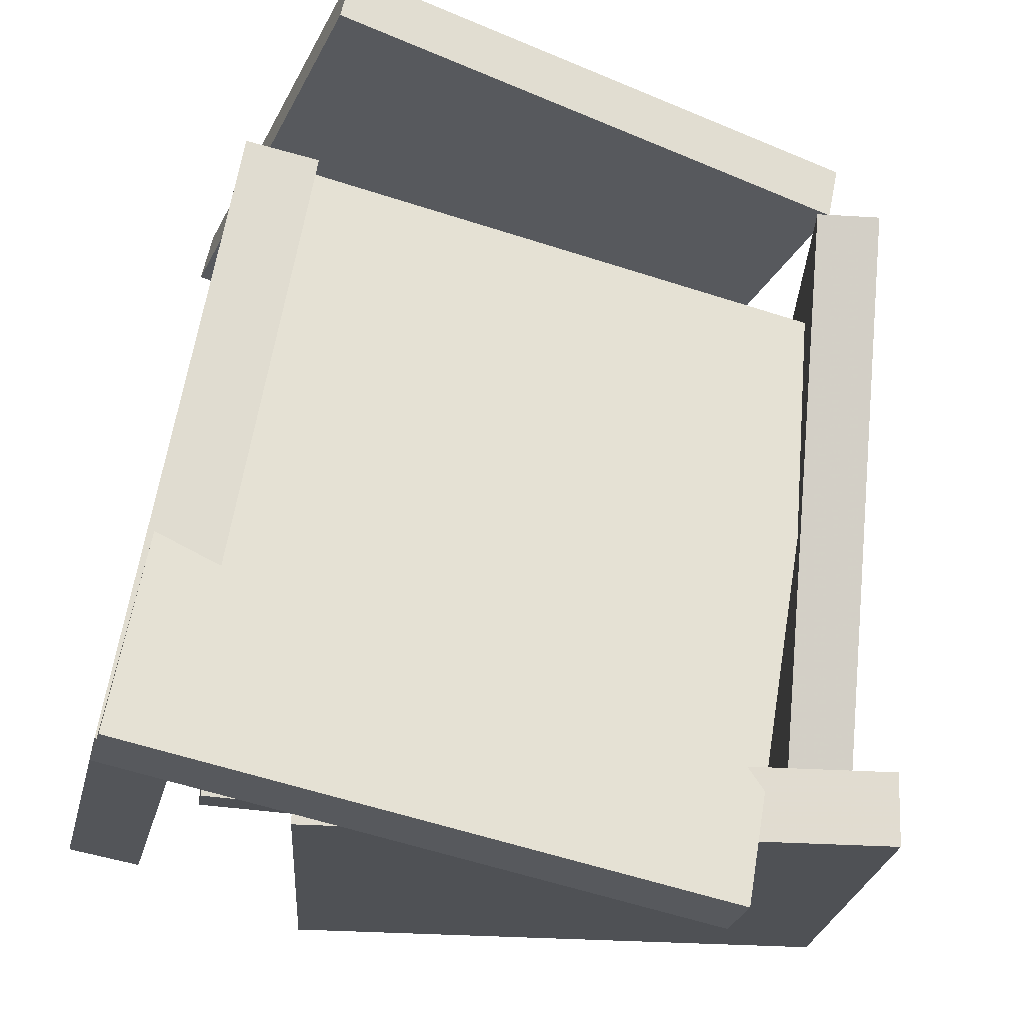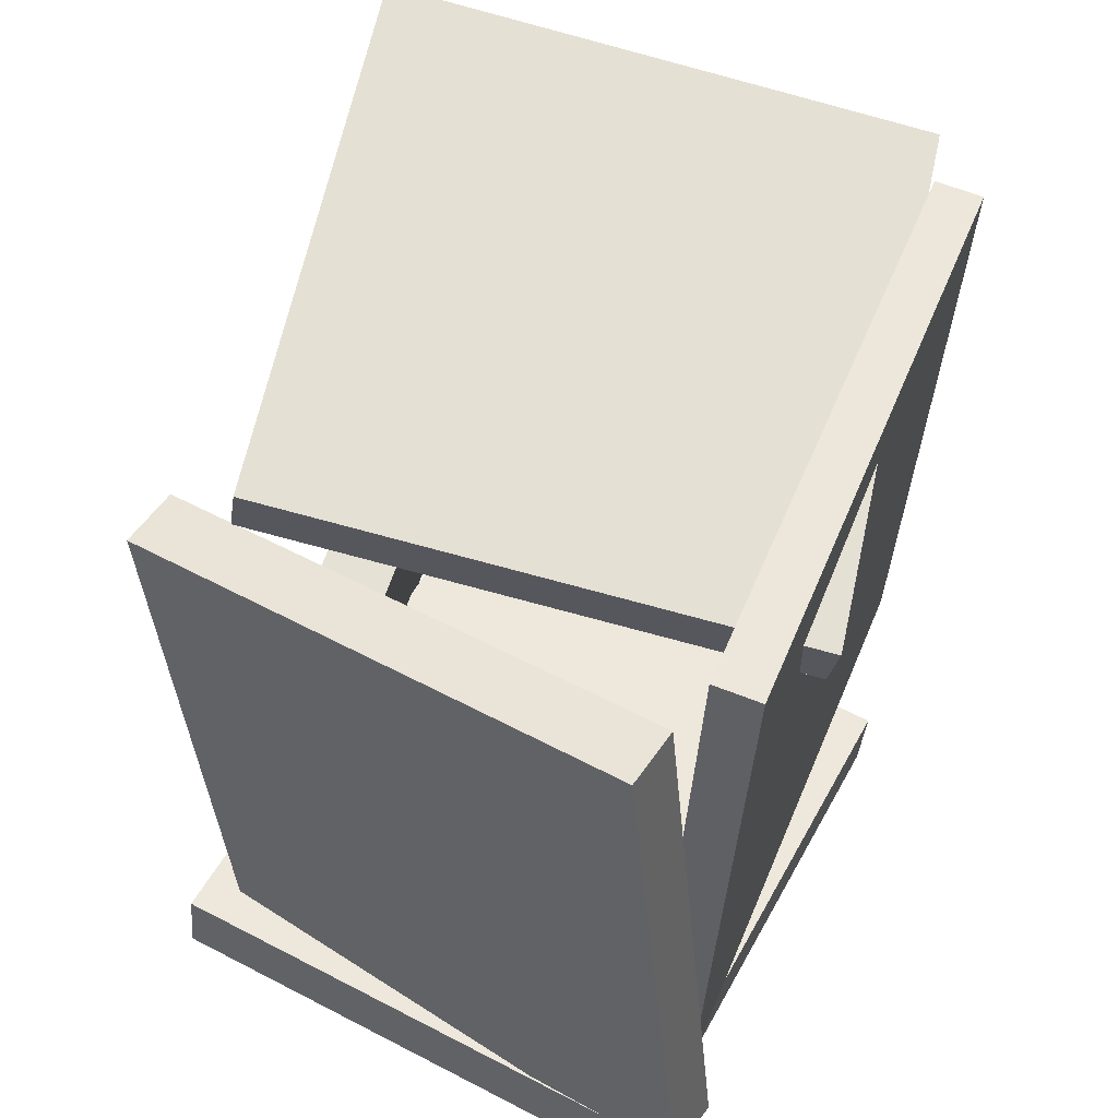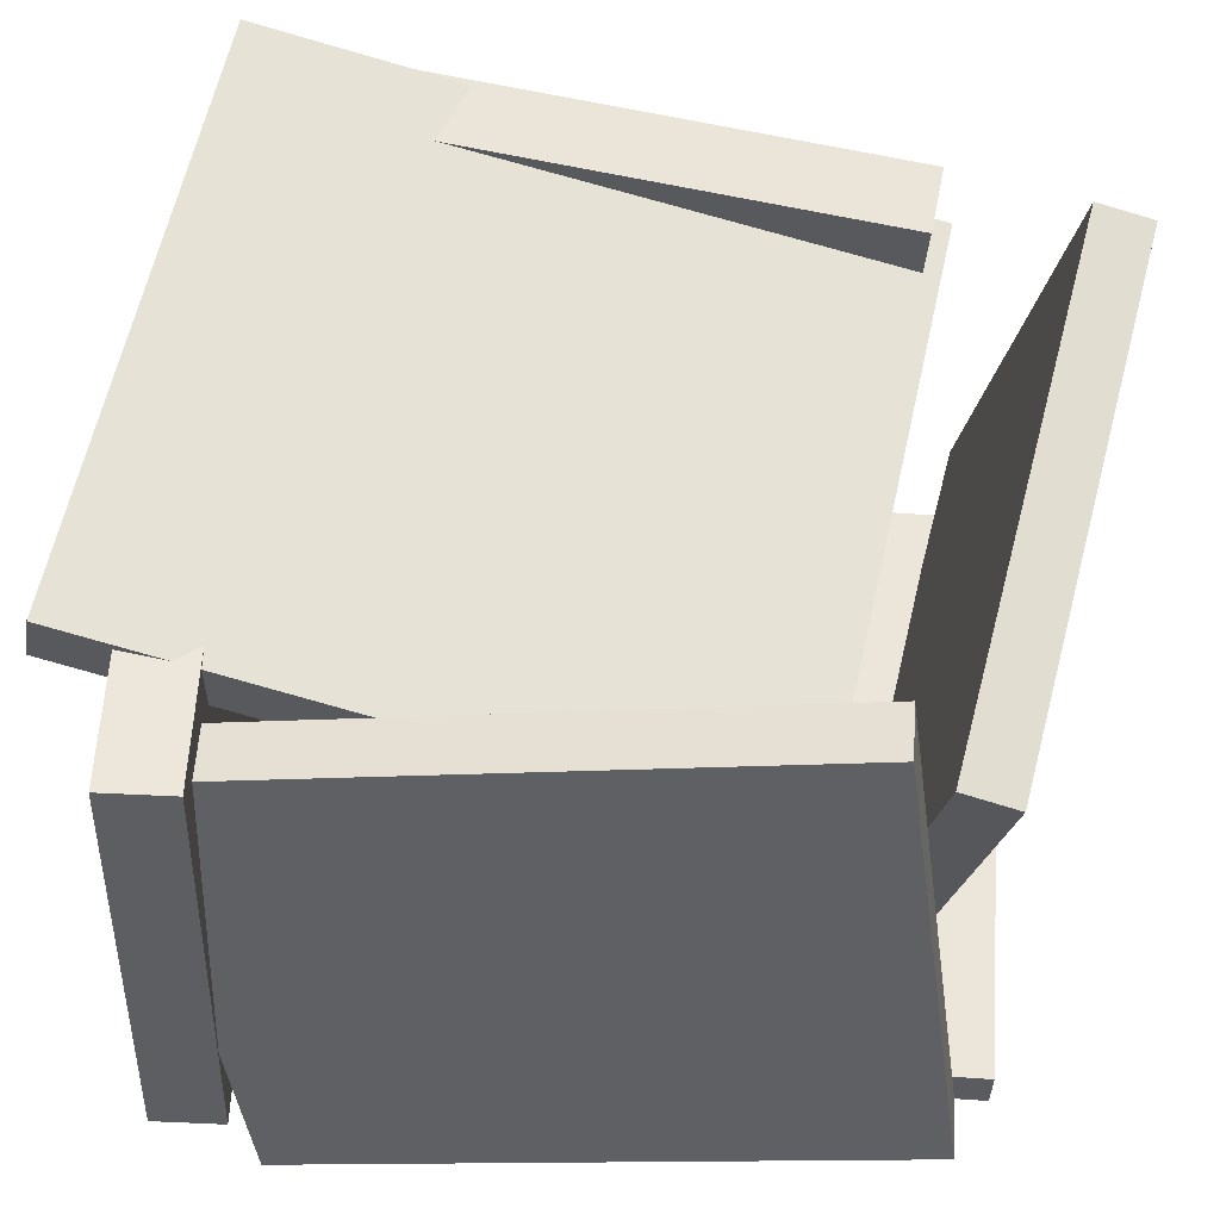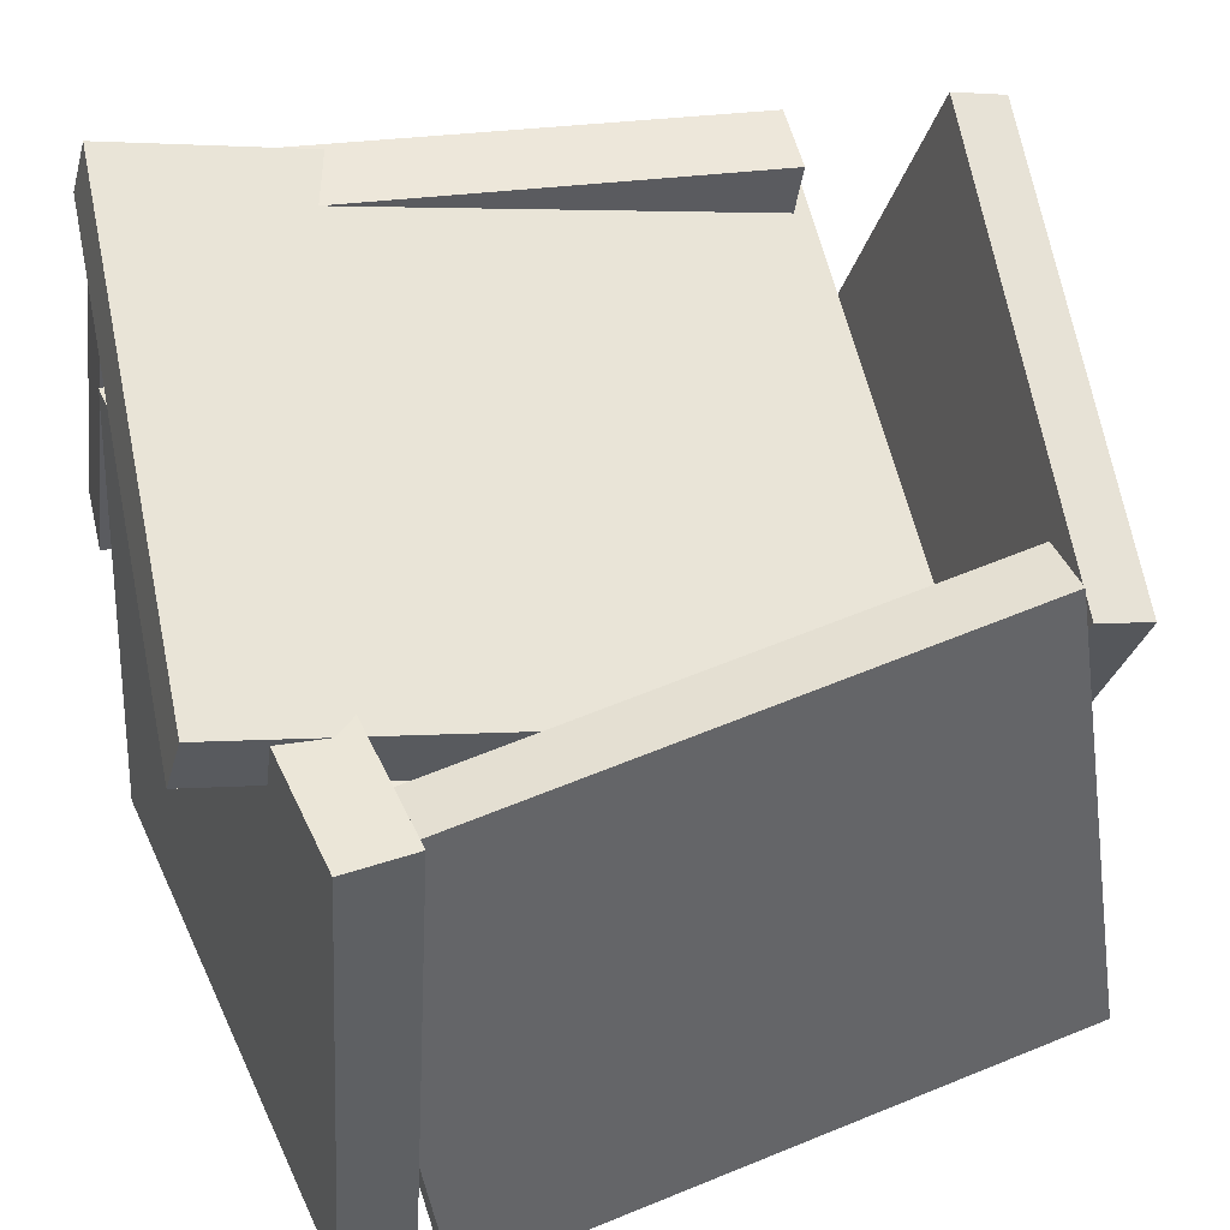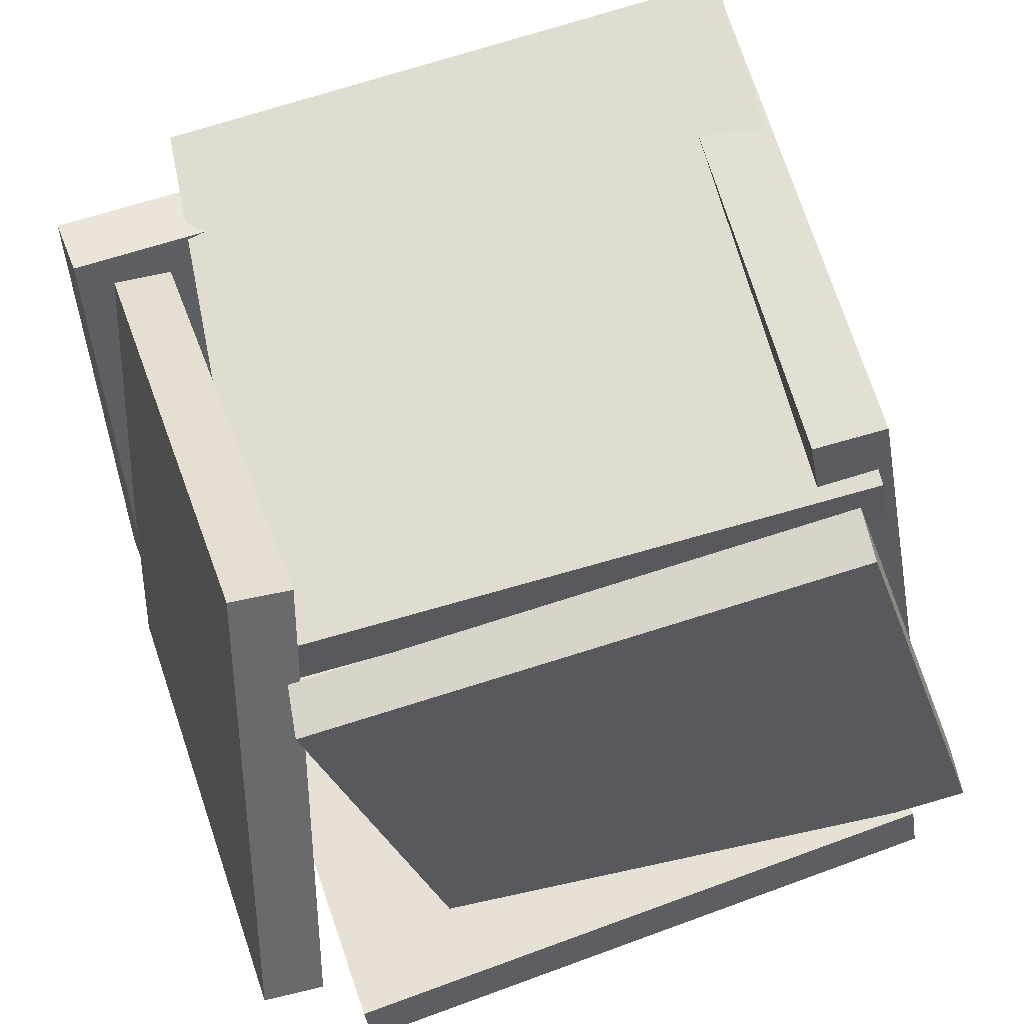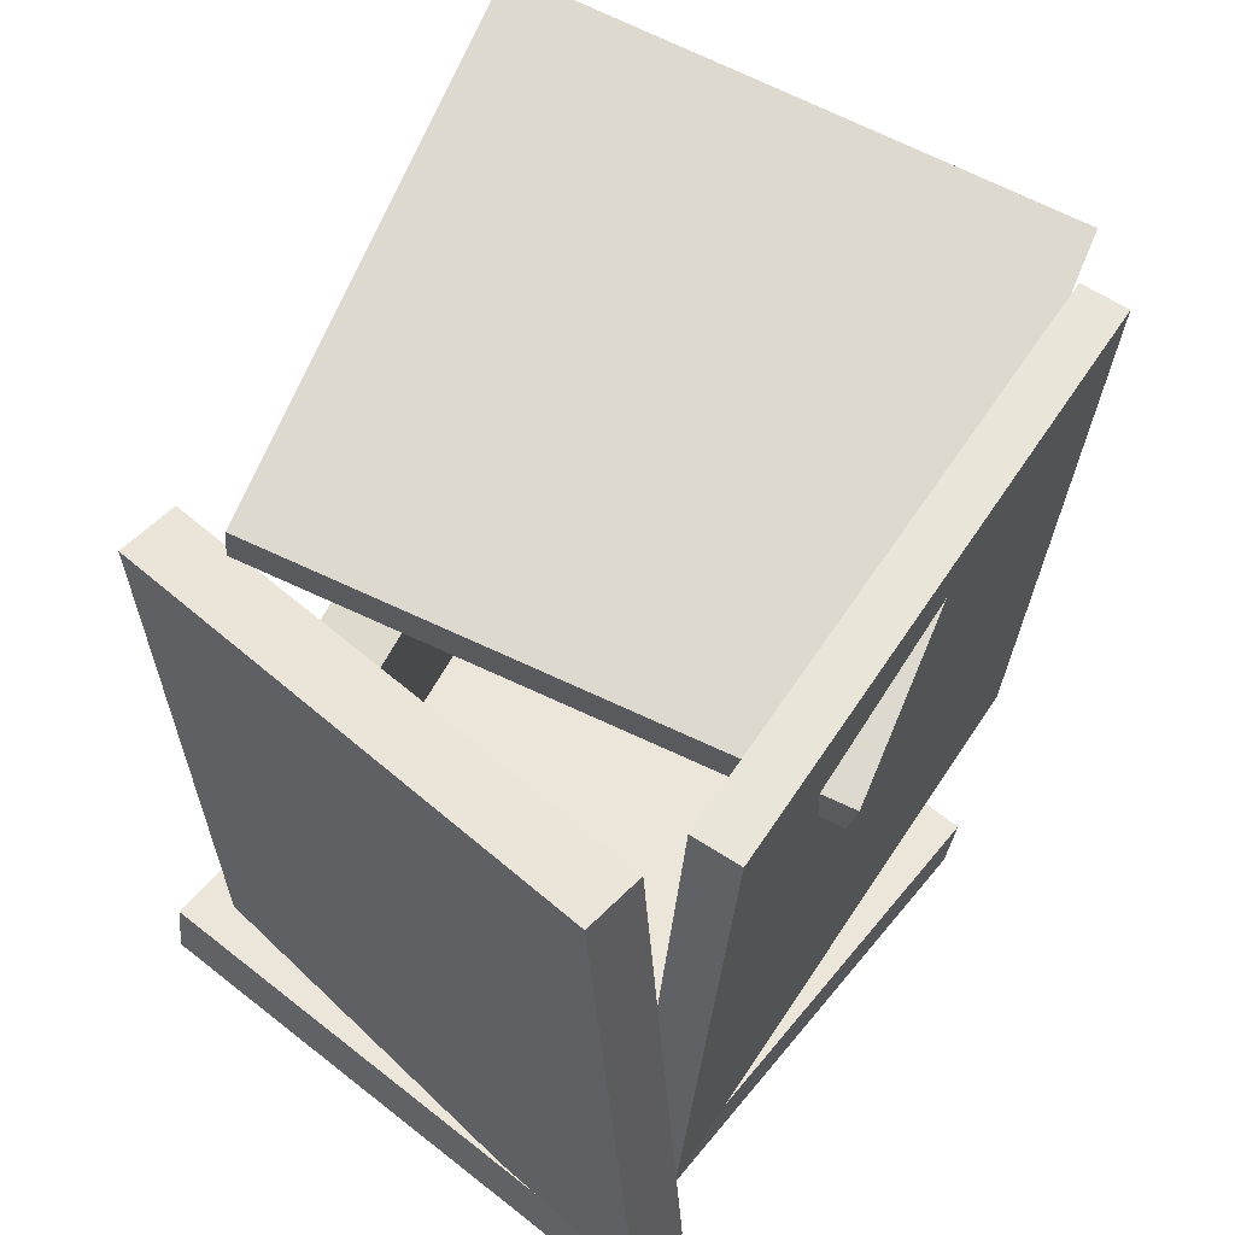
<metadata>
{"format":"obj","ext":"obj","renderer":"f3d","projection":"perspective","resolution":1024,"background":"white","views":[{"elev":71.9,"azim":7.7,"up":"+Z"},{"elev":57.2,"azim":121.2,"up":"+Y"},{"elev":48.3,"azim":98.0,"up":"+Z"},{"elev":42.3,"azim":72.6,"up":"+Z"},{"elev":45.8,"azim":166.1,"up":"+Z"},{"elev":62.0,"azim":131.8,"up":"+Y"}]}
</metadata>
<code>
v -0.4086 -0.4005 -0.3738
v -0.4683 0.4577 -0.3881
v 0.3789 -0.3479 -0.5011
v 0.3192 0.5103 -0.5155
v -0.3986 -0.3988 -0.3117
v -0.4583 0.4594 -0.326
v 0.3888 -0.3462 -0.439
v 0.3291 0.5121 -0.4534
f 1.0 7.0 5.0
f 1.0 3.0 7.0
f 1.0 4.0 3.0
f 1.0 2.0 4.0
f 3.0 8.0 7.0
f 3.0 4.0 8.0
f 5.0 7.0 8.0
f 5.0 8.0 6.0
f 1.0 5.0 6.0
f 1.0 6.0 2.0
f 2.0 6.0 8.0
f 2.0 8.0 4.0
v -0.2005 -0.5246 0.2409
v -0.211 -0.4308 0.2377
v -0.2411 -0.5522 -0.4381
v -0.2516 -0.4584 -0.4413
v 0.5447 -0.4427 0.193
v 0.5342 -0.3489 0.1898
v 0.5041 -0.4703 -0.486
v 0.4936 -0.3765 -0.4892
f 9.0 15.0 13.0
f 9.0 11.0 15.0
f 9.0 12.0 11.0
f 9.0 10.0 12.0
f 11.0 16.0 15.0
f 11.0 12.0 16.0
f 13.0 15.0 16.0
f 13.0 16.0 14.0
f 9.0 13.0 14.0
f 9.0 14.0 10.0
f 10.0 14.0 16.0
f 10.0 16.0 12.0
v 0.3756 0.4665 -0.4375
v 0.4258 -0.3431 -0.5521
v 0.3558 0.3683 0.2472
v 0.406 -0.4413 0.1325
v 0.4564 0.4711 -0.4345
v 0.5066 -0.3385 -0.5492
v 0.4366 0.3729 0.2502
v 0.4868 -0.4368 0.1355
f 17.0 23.0 21.0
f 17.0 19.0 23.0
f 17.0 20.0 19.0
f 17.0 18.0 20.0
f 19.0 24.0 23.0
f 19.0 20.0 24.0
f 21.0 23.0 24.0
f 21.0 24.0 22.0
f 17.0 21.0 22.0
f 17.0 22.0 18.0
f 18.0 22.0 24.0
f 18.0 24.0 20.0
v 0.1411 0.2989 -0.5121
v 0.1456 0.3719 -0.5274
v 0.3791 0.42 0.1386
v 0.3837 0.4931 0.1234
v -0.5314 0.3887 -0.2829
v -0.5269 0.4617 -0.2981
v -0.2934 0.5098 0.3679
v -0.2888 0.5828 0.3527
f 25.0 31.0 29.0
f 25.0 27.0 31.0
f 25.0 28.0 27.0
f 25.0 26.0 28.0
f 27.0 32.0 31.0
f 27.0 28.0 32.0
f 29.0 31.0 32.0
f 29.0 32.0 30.0
f 25.0 29.0 30.0
f 25.0 30.0 26.0
f 26.0 30.0 32.0
f 26.0 32.0 28.0
v -0.4095 0.3416 0.155
v -0.4393 -0.4983 0.3386
v -0.3899 0.358 0.2333
v -0.4197 -0.4819 0.4169
v 0.3755 0.2739 -0.02716
v 0.3457 -0.566 0.1564
v 0.3951 0.2904 0.05116
v 0.3653 -0.5496 0.2348
f 33.0 39.0 37.0
f 33.0 35.0 39.0
f 33.0 36.0 35.0
f 33.0 34.0 36.0
f 35.0 40.0 39.0
f 35.0 36.0 40.0
f 37.0 39.0 40.0
f 37.0 40.0 38.0
f 33.0 37.0 38.0
f 33.0 38.0 34.0
f 34.0 38.0 40.0
f 34.0 40.0 36.0
v -0.4512 -0.5274 -0.2031
v -0.5463 -0.5216 -0.1841
v -0.4148 0.2938 -0.2709
v -0.5098 0.2996 -0.2518
v -0.3353 -0.4859 0.3626
v -0.4303 -0.4801 0.3817
v -0.2988 0.3353 0.2949
v -0.3939 0.3411 0.314
f 41.0 47.0 45.0
f 41.0 43.0 47.0
f 41.0 44.0 43.0
f 41.0 42.0 44.0
f 43.0 48.0 47.0
f 43.0 44.0 48.0
f 45.0 47.0 48.0
f 45.0 48.0 46.0
f 41.0 45.0 46.0
f 41.0 46.0 42.0
f 42.0 46.0 48.0
f 42.0 48.0 44.0

</code>
